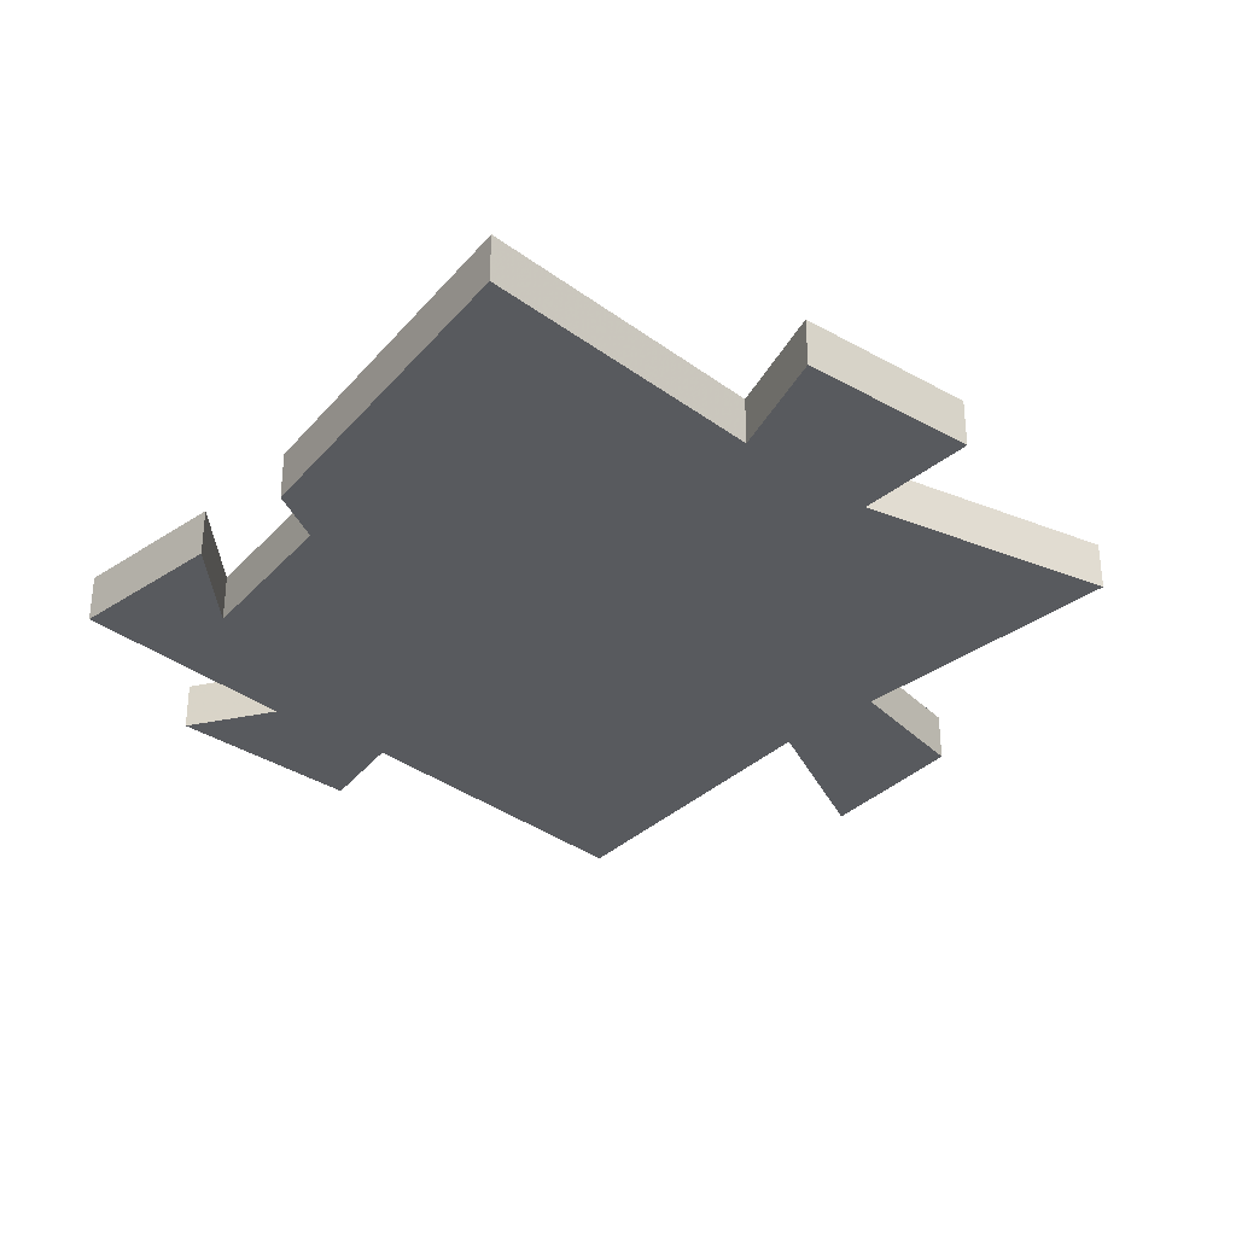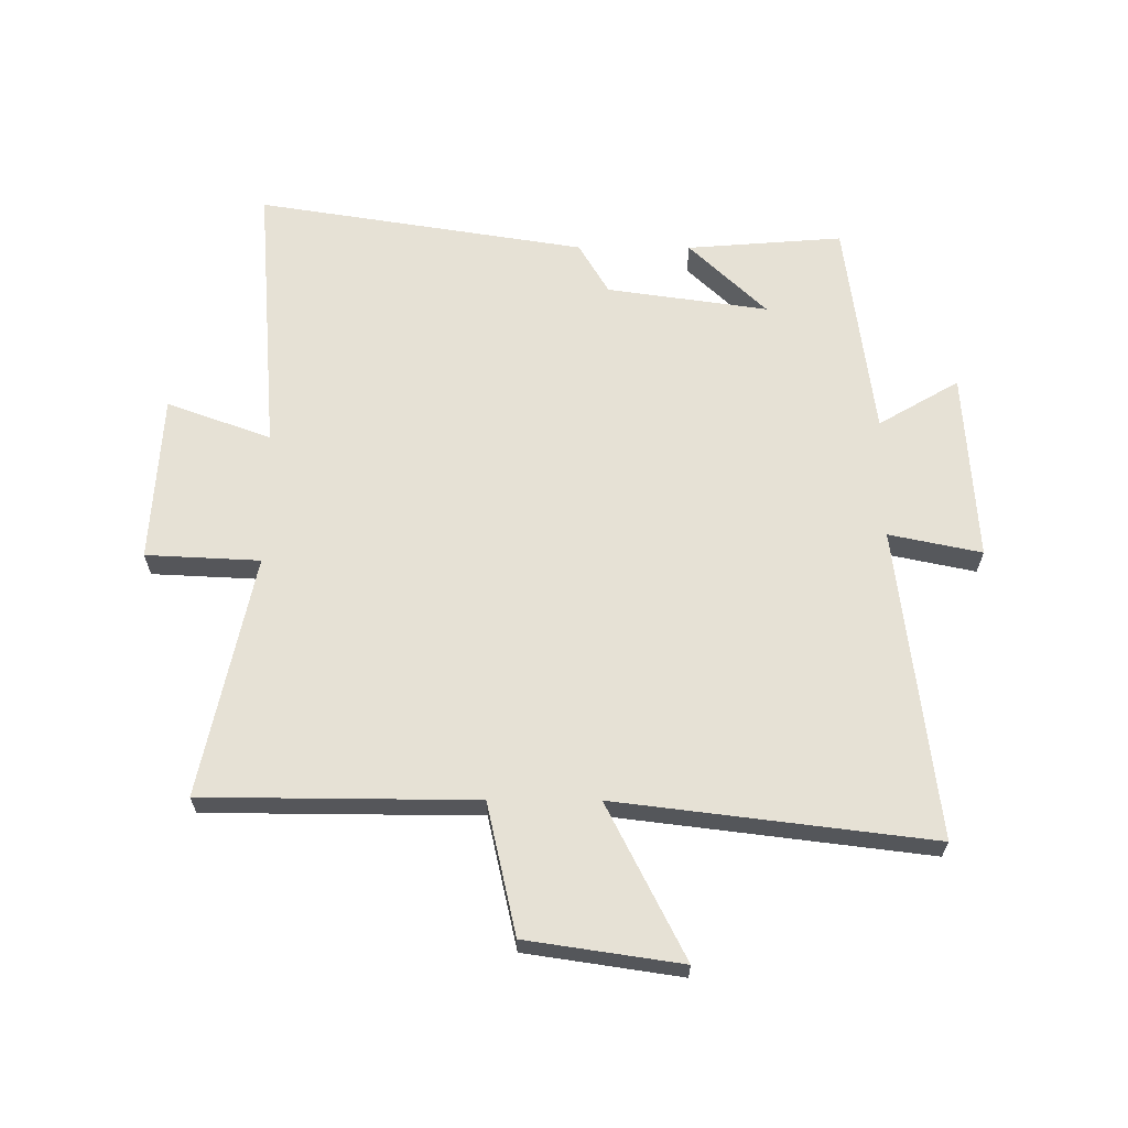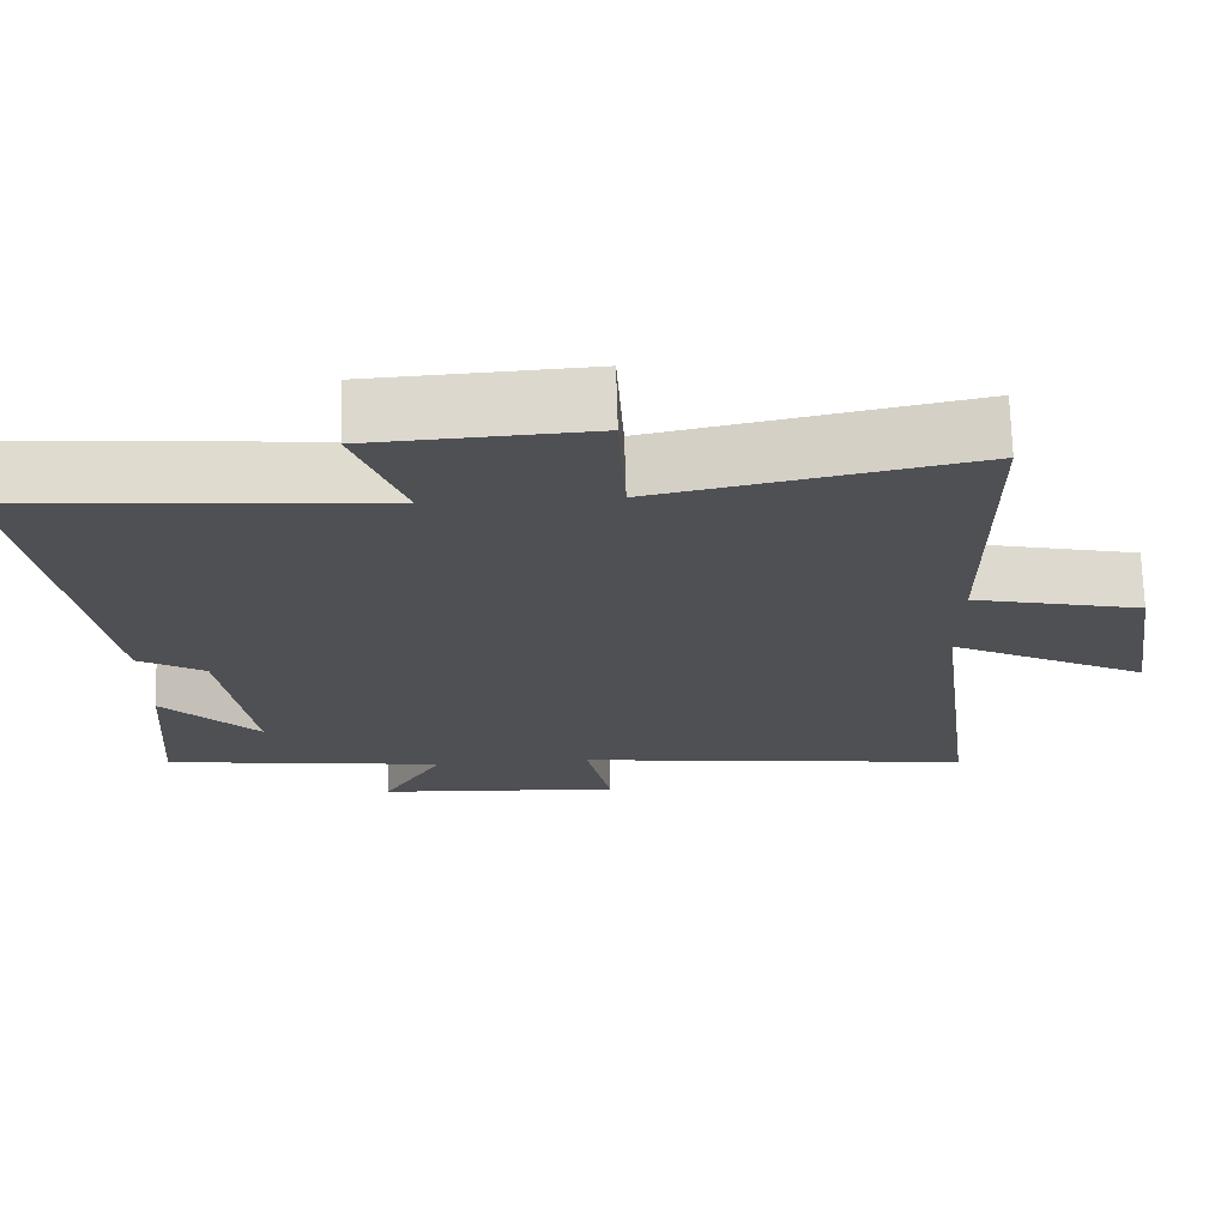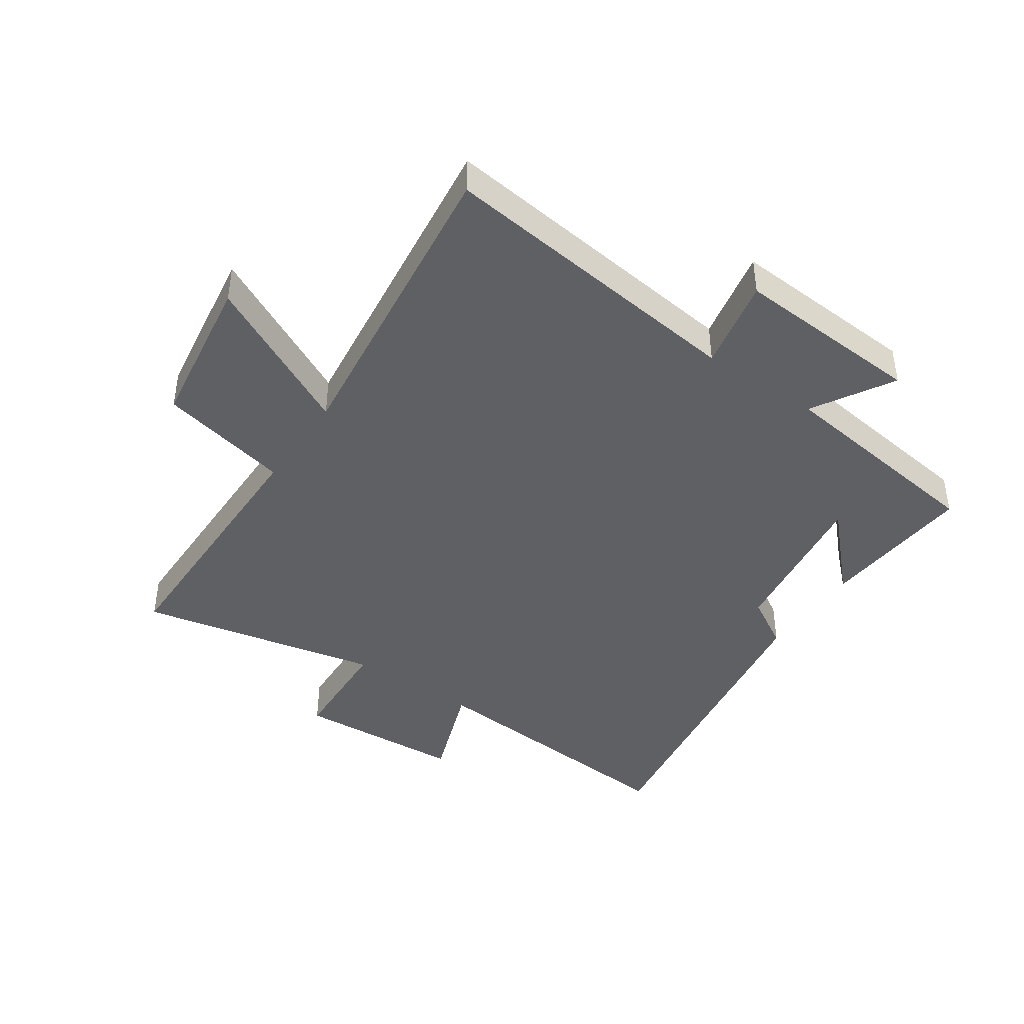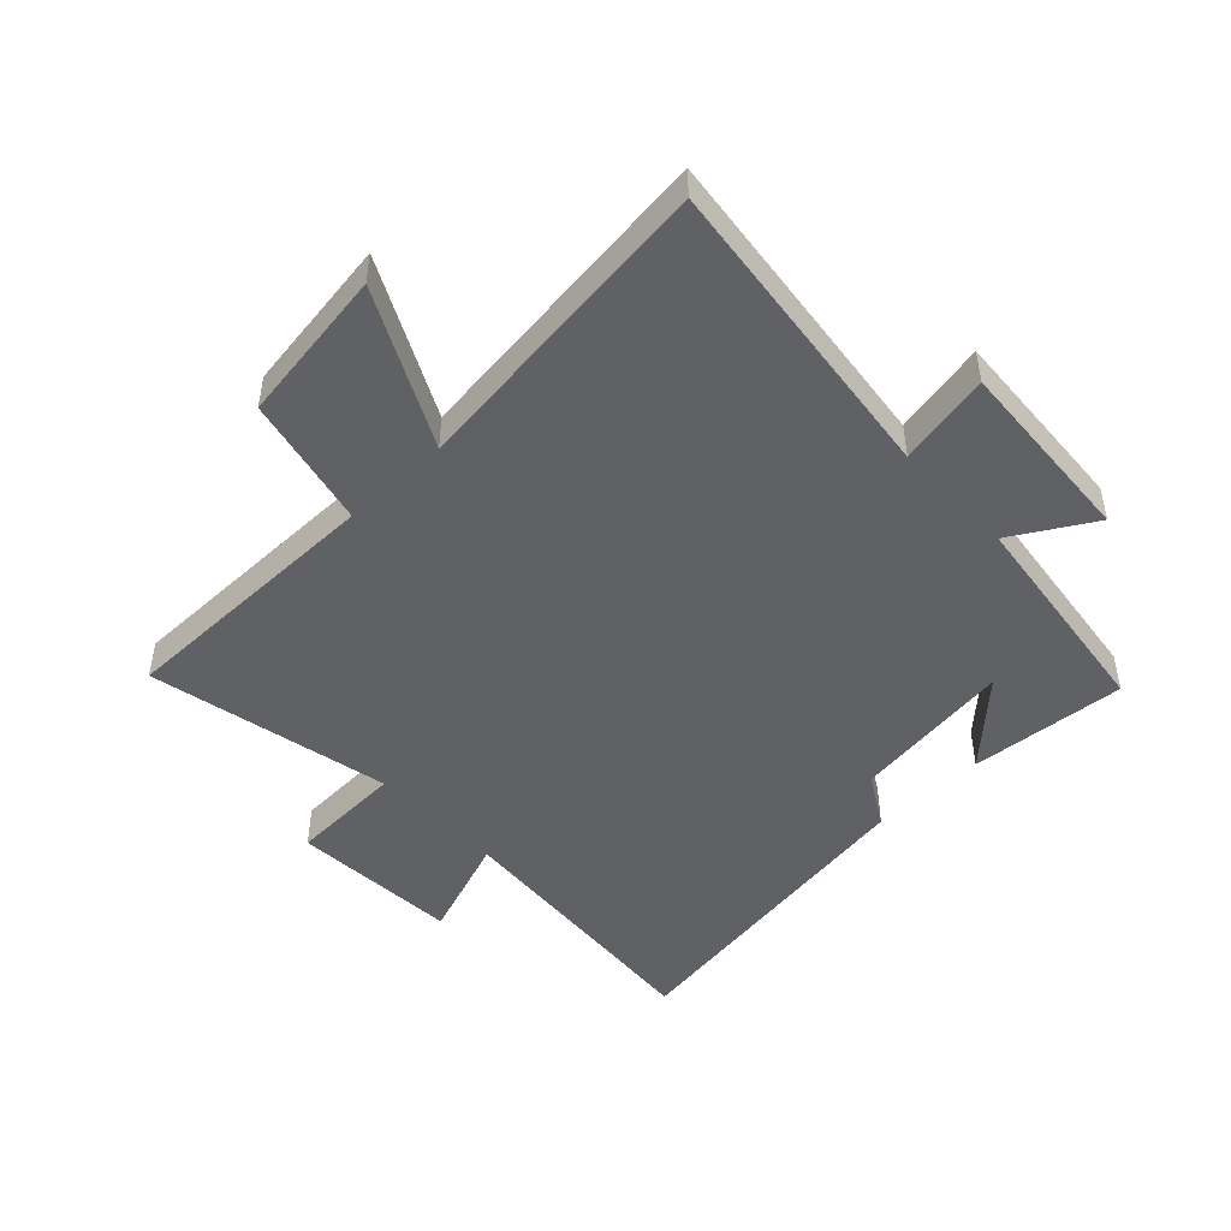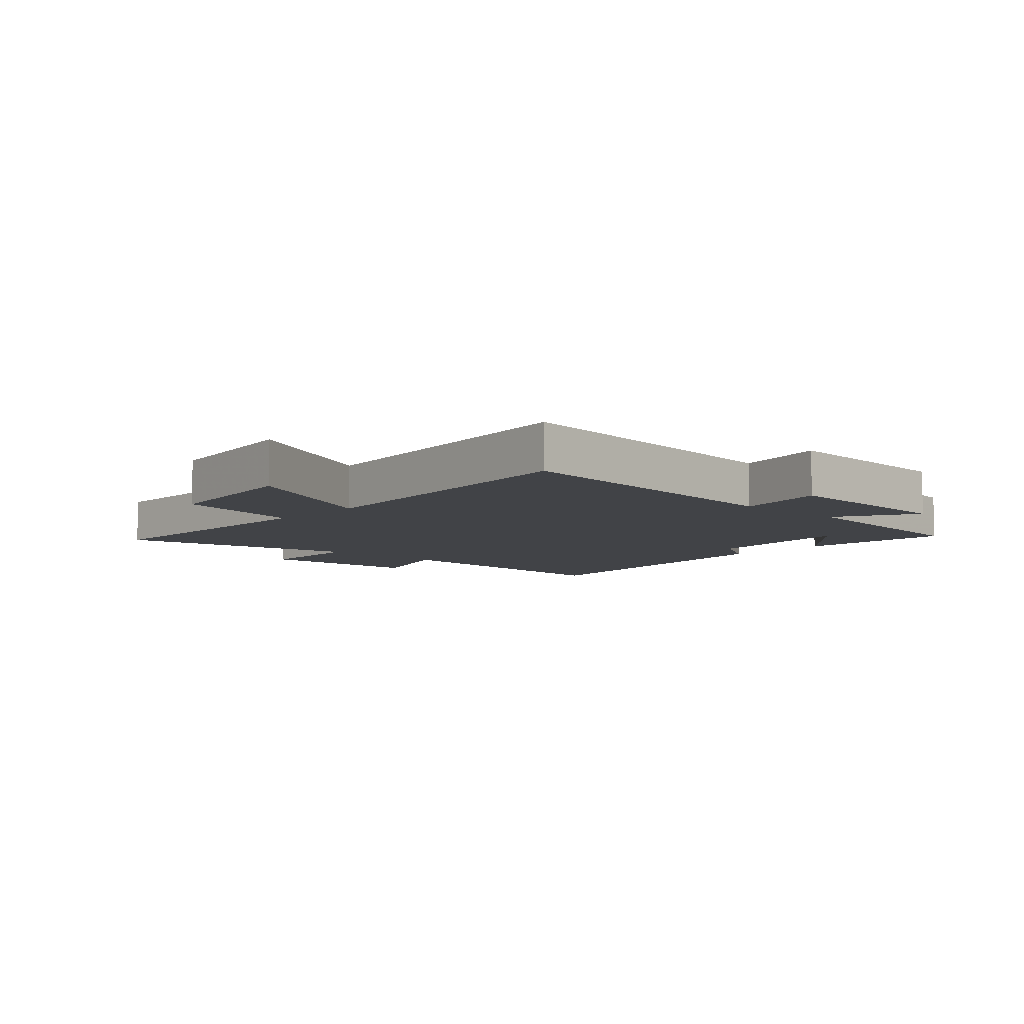
<metadata>
{"format":"obj","ext":"obj","renderer":"f3d","projection":"perspective","resolution":1024,"background":"white","views":[{"elev":-30.7,"azim":-42.0,"up":"+Y"},{"elev":64.1,"azim":90.2,"up":"+Y"},{"elev":71.2,"azim":-1.7,"up":"+Z"},{"elev":-42.6,"azim":145.6,"up":"+Y"},{"elev":-47.5,"azim":133.4,"up":"+Y"},{"elev":-7.1,"azim":137.0,"up":"+Y"}]}
</metadata>
<code>
v 0.497 0.07 0.584
v 0.5 0.07 0.134
v 0.717 0.07 0.085
v 0.755 0.07 -0.171
v 0.5 0.07 -0.042
v 0.564 0.07 -0.563
v 0.047 0.07 -0.5
v 0.079 0.07 -0.653
v -0.235 0.07 -0.633
v -0.157 0.07 -0.5
v -0.52 0.07 -0.452
v -0.5 0.07 -0.194
v -0.377 0.07 -0.322
v -0.415 0.07 -0.056
v -0.5 0.07 -0.006
v -0.586 0.07 0.537
v -0.127 0.07 0.5
v -0.19 0.07 0.672
v 0.088 0.07 0.688
v 0.097 0.07 0.5
v 0.497 0 0.584
v 0.5 0 0.134
v 0.717 0 0.085
v 0.755 0 -0.171
v 0.5 0 -0.042
v 0.564 0 -0.563
v 0.047 0 -0.5
v 0.079 0 -0.653
v -0.235 0 -0.633
v -0.157 0 -0.5
v -0.52 0 -0.452
v -0.5 0 -0.194
v -0.377 0 -0.322
v -0.415 0 -0.056
v -0.5 0 -0.006
v -0.586 0 0.537
v -0.127 0 0.5
v -0.19 0 0.672
v 0.088 0 0.688
v 0.097 0 0.5
f 17 18 19 20
f 14 15 16 17
f 13 14 17 20
f 11 12 13
f 10 11 13
f 20 1 2
f 13 20 2
f 10 13 2
f 7 8 9 10
f 5 6 7
f 5 7 10 2
f 2 3 4 5
f 40 39 38 37
f 37 36 35 34
f 40 37 34 33
f 33 32 31
f 33 31 30
f 22 21 40
f 22 40 33
f 22 33 30
f 30 29 28 27
f 27 26 25
f 22 30 27 25
f 25 24 23 22
f 1 21 22 2
f 2 22 23 3
f 3 23 24 4
f 4 24 25 5
f 5 25 26 6
f 6 26 27 7
f 7 27 28 8
f 8 28 29 9
f 9 29 30 10
f 10 30 31 11
f 11 31 32 12
f 12 32 33 13
f 13 33 34 14
f 14 34 35 15
f 15 35 36 16
f 16 36 37 17
f 17 37 38 18
f 18 38 39 19
f 19 39 40 20
f 20 40 21 1

</code>
